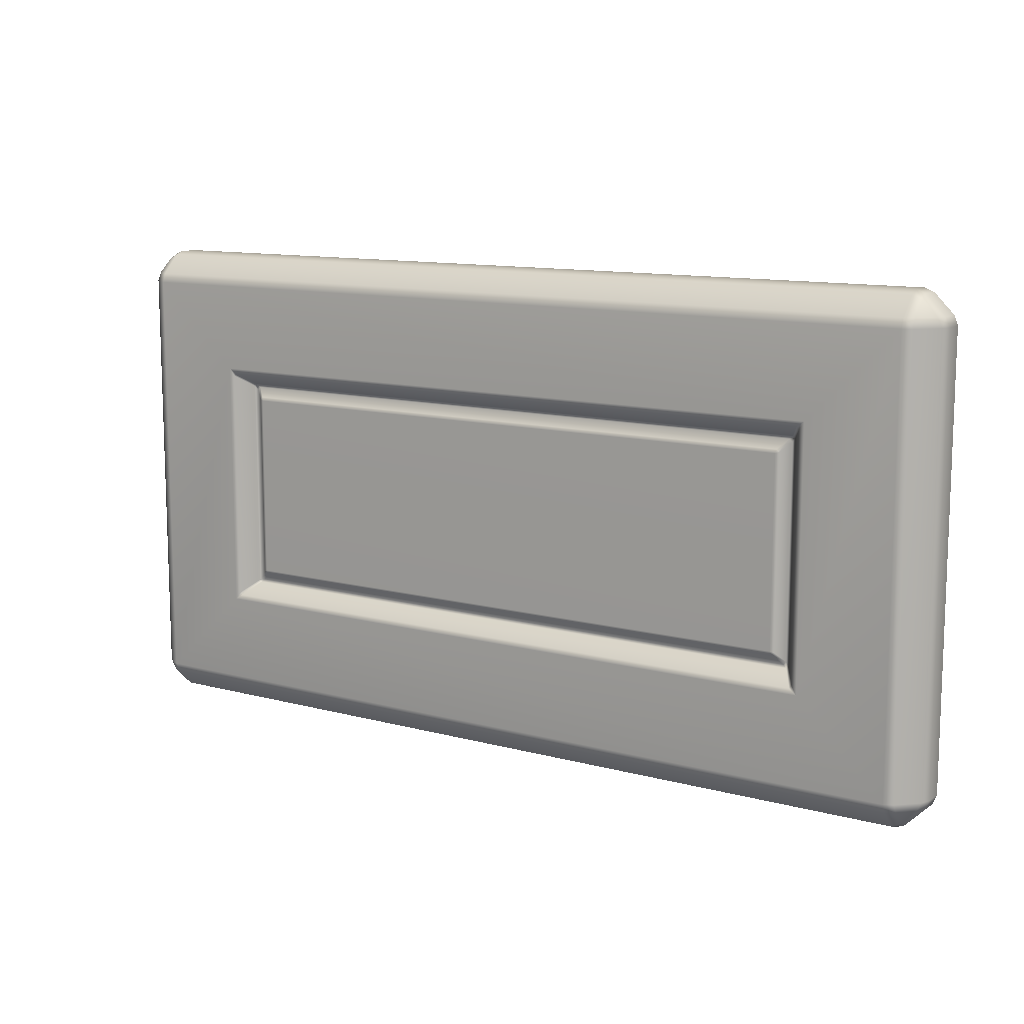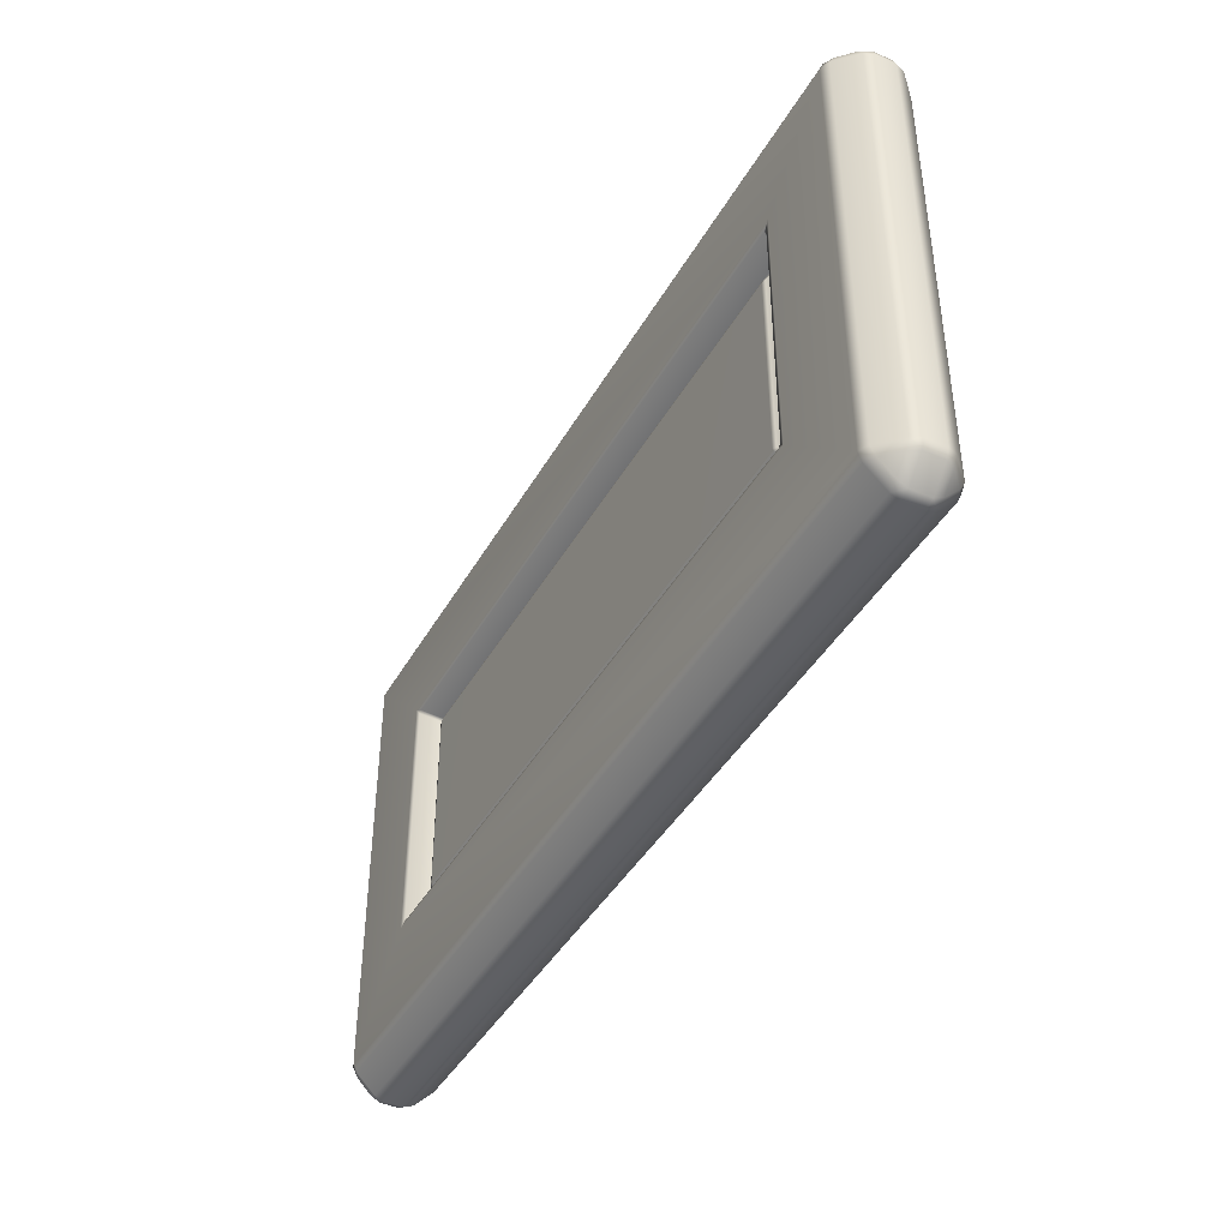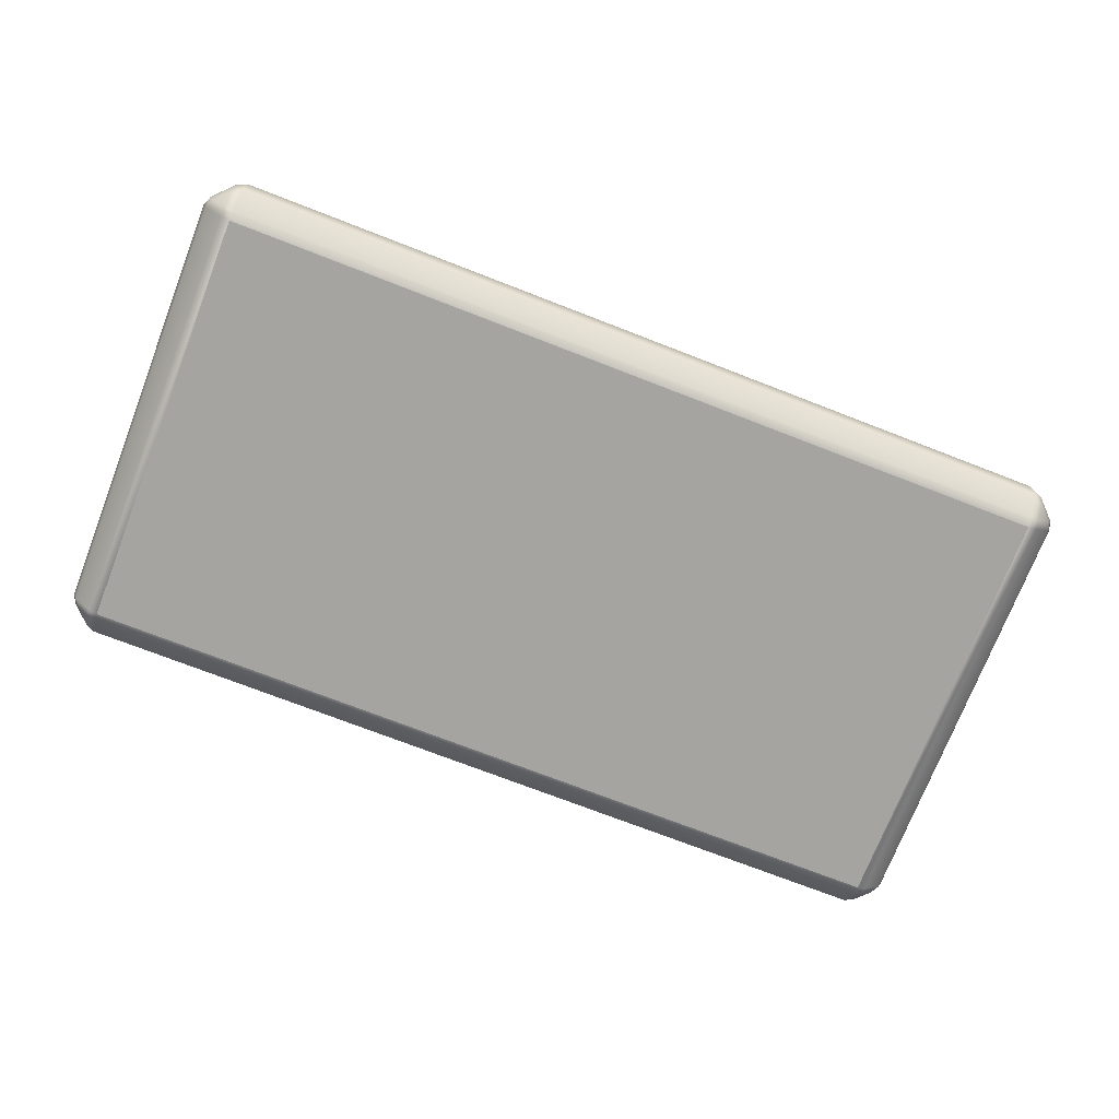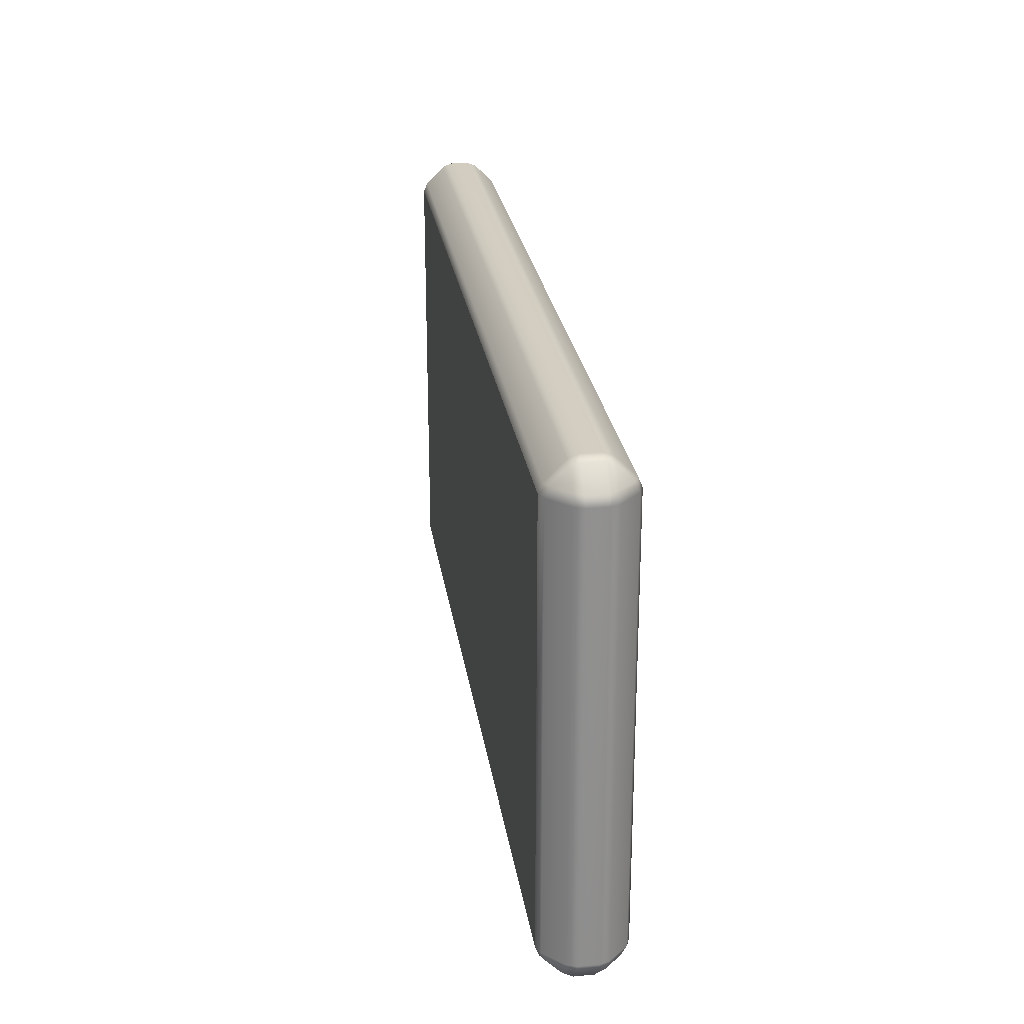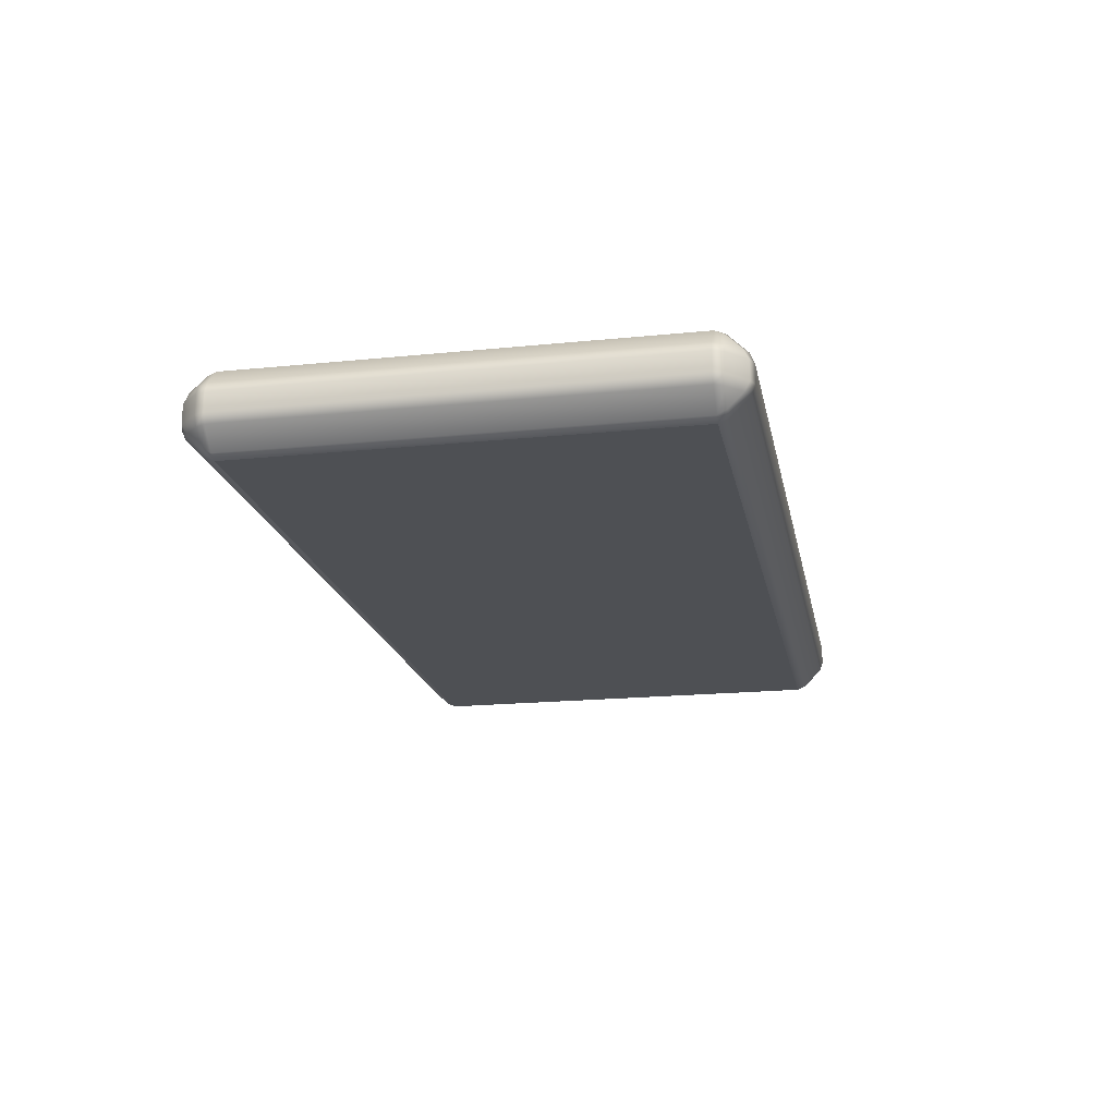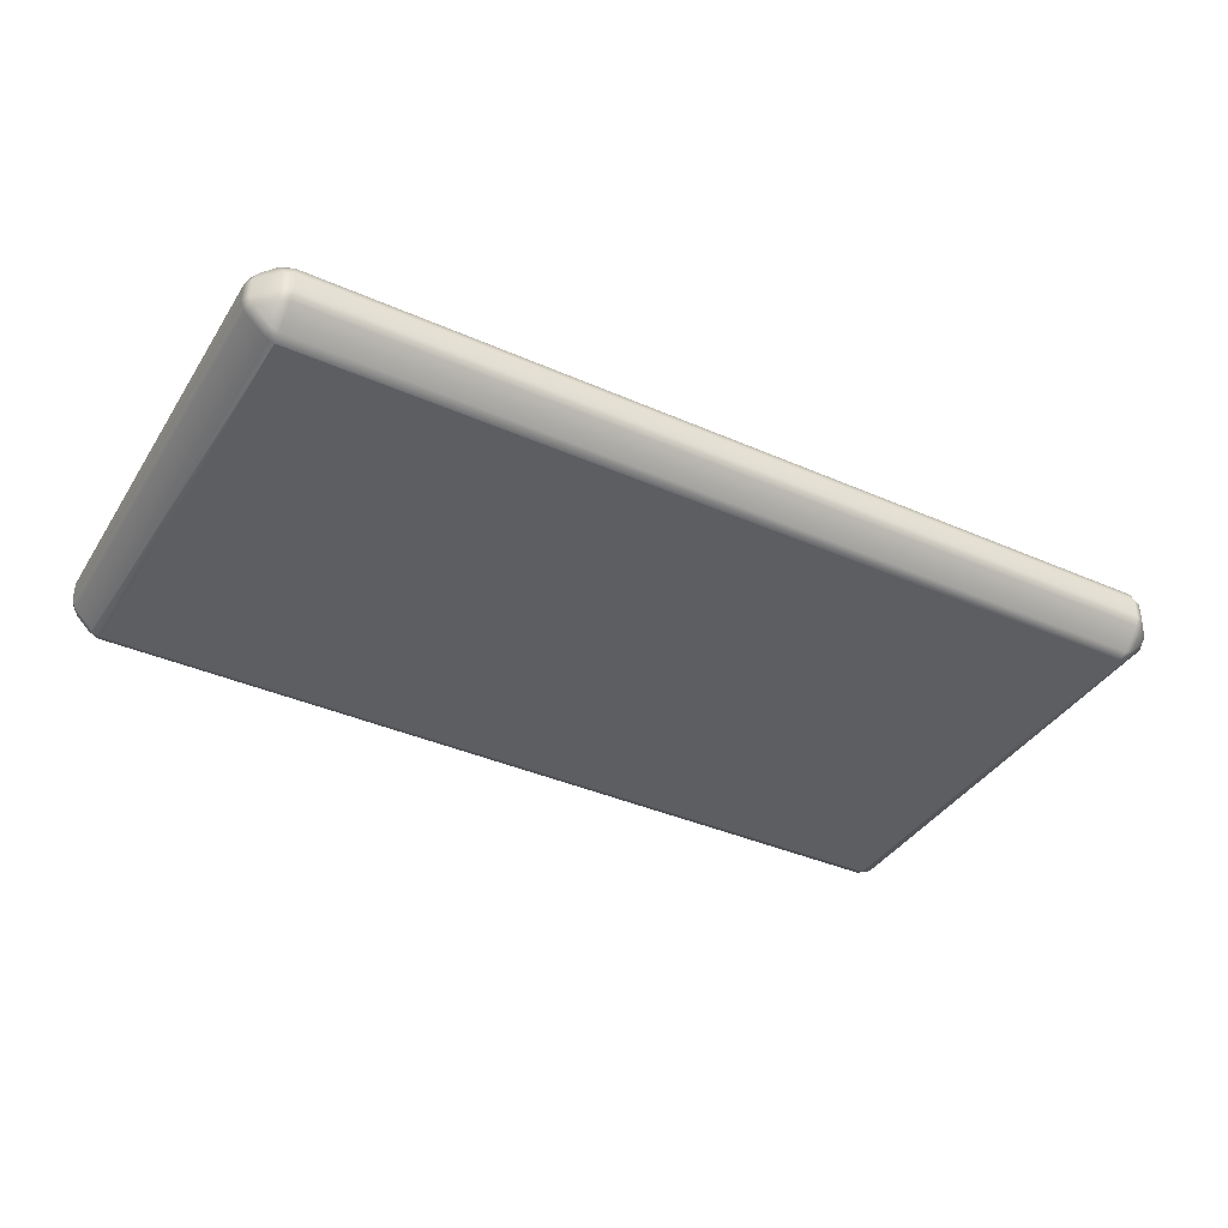
<metadata>
{"format":"obj","ext":"obj","renderer":"f3d","projection":"perspective","resolution":1024,"background":"white","views":[{"elev":11.5,"azim":-146.9,"up":"+Z"},{"elev":-42.2,"azim":-117.5,"up":"+Z"},{"elev":-73.4,"azim":158.8,"up":"+Y"},{"elev":25.0,"azim":81.8,"up":"+Z"},{"elev":-18.8,"azim":101.0,"up":"+Y"},{"elev":-38.6,"azim":-29.0,"up":"+Y"}]}
</metadata>
<code>
g ENV_S09_BBR_BrokenBit_01b_MO
v 2.622 -0.2546 1.323
v 2.622 -0.2546 -1.323
v -2.623 -0.2546 -1.323
v -2.623 -0.2546 1.323
v -2.796 -0.0586 1.381
v -2.68 -0.1162 1.466
v -2.766 -0.1162 1.381
v -2.796 -0.1162 1.323
v -2.68 -0.0586 1.496
v -2.623 -0.0586 1.519
v -2.623 -0.1162 1.496
v 2.623 -0.1162 1.496
v -2.68 0.0586 1.496
v -2.819 -0.0586 1.323
v -2.819 -0.0586 -1.323
v -2.796 -0.1162 -1.323
v -2.819 0.0586 1.323
v -2.796 0.0586 1.381
v -2.796 -0.0586 -1.381
v -2.766 -0.1162 -1.381
v -2.68 -0.0586 -1.496
v -2.68 -0.1162 -1.466
v -2.623 -0.1162 -1.496
v -2.796 0.0586 -1.381
v -2.819 0.0586 -1.323
v -2.796 0.1162 1.323
v -2.796 0.1162 -1.323
v -2.68 0.1162 1.466
v -2.766 0.1162 1.381
v -2.623 0.0586 1.519
v -2.68 0.2315 1.323
v -2.68 0.2013 1.381
v -2.623 0.1162 1.496
v -2.623 0.2315 1.381
v -2.68 0.2315 -1.323
v 2.623 0.1162 1.496
v 2.623 0.05859 1.519
v -2.623 0.2546 1.323
v -2.623 0.2546 -1.323
v -2.68 0.2013 -1.381
v 2.623 -0.0586 1.519
v 2.68 -0.0586 1.496
v 2.68 -0.1162 1.466
v 2.766 -0.1162 1.381
v 2.68 0.05859 1.496
v -2.766 0.1162 -1.381
v -2.68 0.0586 -1.496
v -2.68 0.1162 -1.466
v -2.623 0.2315 -1.381
v -2.623 0.1162 -1.496
v -2.623 0.0586 -1.519
v -2.623 -0.0586 -1.519
v 2.623 0.05859 -1.519
v 2.623 -0.0586 -1.519
v 2.623 -0.1162 -1.496
v 2.68 -0.1162 -1.466
v 2.623 0.2315 -1.381
v 2.623 0.1162 -1.496
v 2.68 -0.0586 -1.496
v 2.796 -0.0586 -1.381
v 2.766 -0.1162 -1.381
v 2.796 -0.1162 -1.323
v 2.68 0.05859 -1.496
v 2.68 0.1162 -1.466
v 2.68 0.2013 -1.381
v 2.796 0.0586 -1.381
v 2.766 0.1162 -1.381
v 2.68 0.2315 -1.323
v 2.796 0.1162 -1.323
v 2.819 0.0586 -1.323
v 2.819 -0.0586 -1.323
v 2.819 -0.0586 1.323
v 2.796 -0.1162 1.323
v 2.622 0.2546 -1.323
v 2.819 0.0586 1.323
v 2.796 -0.0586 1.381
v 2.796 0.0586 1.381
v 2.68 0.2315 1.323
v 2.796 0.1162 1.323
v 2.766 0.1162 1.381
v 2.68 0.1162 1.466
v 2.68 0.2013 1.381
v 2.623 0.2315 1.381
v 2.622 0.2546 1.323
v 2.058 0.2546 0.7827
v -2.082 0.2546 0.7821
v 2.059 0.2546 -0.784
v -2.081 0.2546 -0.7847
v 2.025 0.2454 0.7323
v -2.031 0.2454 0.7493
v 2.008 0.2454 0.7493
v 2.008 0.2454 -0.7512
v 2.025 0.2454 -0.7342
v -2.048 0.2454 -0.7342
v -2.048 0.2454 0.7323
v -2.031 0.2454 -0.7512
v 1.952 0.1325 0.6585
v 1.951 0.132 -0.6608
v 1.935 0.132 0.6749
v -1.958 0.132 0.6749
v 1.935 0.132 -0.6768
v -1.958 0.132 -0.6768
v -1.974 0.132 -0.6608
v -1.952 0.1233 -0.6362
v -1.974 0.132 0.6589
v 1.91 0.1233 -0.6544
v 1.929 0.1233 0.6343
v -1.933 0.1233 0.6525
v -1.952 0.1233 0.6364
v -1.935 0.1233 -0.6553
v 1.93 0.1233 -0.6383
v 1.91 0.1233 0.6525
v -1.895 0.1683 0.579
v -1.878 0.1683 -0.598
v 1.855 0.1683 -0.598
v 1.872 0.1683 0.579
v -1.878 0.1683 0.596
v 1.872 0.1683 -0.581
v 1.855 0.1683 0.596
v 1.849 0.1757 -0.5746
v 1.849 0.1757 0.5726
v -1.872 0.1757 0.5726
v -1.872 0.1757 -0.5746
v -1.895 0.1683 -0.581
v -2.796 -0.1162 -1.323
v -2.68 -0.2013 -1.381
v -2.766 -0.1162 -1.381
v -2.68 -0.1162 -1.466
v -2.68 -0.2315 -1.323
v -2.796 -0.1162 1.323
v -2.623 -0.2315 -1.381
v -2.623 -0.1162 -1.496
v -2.623 -0.2546 -1.323
v 2.623 -0.2315 -1.381
v 2.623 -0.1162 -1.496
v -2.68 -0.2315 1.323
v -2.766 -0.1162 1.381
v -2.623 -0.2546 1.323
v 2.622 -0.2546 -1.323
v 2.68 -0.2013 -1.381
v 2.68 -0.1162 -1.466
v 2.766 -0.1162 -1.381
v 2.68 -0.2315 -1.323
v 2.796 -0.1162 -1.323
v 2.68 -0.2315 1.323
v 2.796 -0.1162 1.323
v 2.622 -0.2546 1.323
v -2.623 -0.2315 1.381
v 2.68 -0.2013 1.381
v 2.766 -0.1162 1.381
v 2.68 -0.1162 1.466
v 2.623 -0.2315 1.381
v 2.623 -0.1162 1.496
v -2.623 -0.1162 1.496
v -2.68 -0.2013 1.381
v -2.68 -0.1162 1.466
g ENV_S09_BBR_BrokenBit_01b_MO_0
f 3 2 1
f 4 3 1
f 7 6 5
f 8 7 5
f 6 9 5
f 9 6 10
f 6 11 10
f 11 12 10
f 5 9 13
f 9 10 13
f 14 8 5
f 14 15 8
f 15 16 8
f 14 5 17
f 15 14 17
f 18 5 13
f 5 18 17
f 15 19 16
f 19 20 16
f 19 21 20
f 21 22 20
f 23 22 21
f 19 15 24
f 21 19 24
f 25 15 17
f 15 25 24
f 25 17 26
f 26 17 18
f 24 25 27
f 27 25 26
f 13 28 18
f 29 26 18
f 28 29 18
f 28 13 30
f 10 30 13
f 31 26 29
f 29 28 32
f 32 31 29
f 32 28 33
f 33 28 30
f 34 32 33
f 32 34 31
f 26 31 35
f 27 26 35
f 36 33 30
f 34 33 36
f 30 10 37
f 37 36 30
f 35 31 38
f 34 38 31
f 39 35 38
f 35 40 27
f 40 35 39
f 10 41 37
f 41 42 37
f 12 41 10
f 41 12 42
f 12 43 42
f 43 44 42
f 36 37 45
f 42 45 37
f 40 46 27
f 46 24 27
f 47 24 46
f 47 21 24
f 40 48 46
f 48 47 46
f 48 40 49
f 49 40 39
f 48 50 47
f 50 48 49
f 21 47 51
f 50 51 47
f 52 21 51
f 52 23 21
f 52 51 53
f 53 51 50
f 52 54 23
f 54 52 53
f 54 55 23
f 56 55 54
f 50 49 57
f 57 49 39
f 58 53 50
f 58 50 57
f 59 56 54
f 56 59 60
f 61 56 60
f 62 61 60
f 59 54 63
f 54 53 63
f 60 59 63
f 58 64 53
f 64 63 53
f 57 65 58
f 65 64 58
f 63 64 66
f 66 60 63
f 67 64 65
f 64 67 66
f 65 57 68
f 65 68 67
f 67 69 66
f 68 69 67
f 60 66 70
f 69 70 66
f 71 62 60
f 71 60 70
f 62 71 72
f 72 71 70
f 73 62 72
f 44 73 72
f 57 74 68
f 74 57 39
f 70 69 75
f 75 72 70
f 76 44 72
f 44 76 42
f 76 72 77
f 42 76 77
f 72 75 77
f 45 42 77
f 68 78 69
f 68 74 78
f 69 79 75
f 78 79 69
f 80 77 75
f 77 80 45
f 79 80 75
f 80 81 45
f 81 36 45
f 82 80 79
f 80 82 81
f 78 82 79
f 83 36 81
f 82 83 81
f 82 78 83
f 83 34 36
f 78 84 83
f 83 84 34
f 74 84 78
f 84 38 34
f 84 74 85
f 38 84 86
f 84 85 86
f 74 87 85
f 74 39 87
f 39 38 88
f 38 86 88
f 39 88 87
f 89 85 87
f 90 86 85
f 85 89 91
f 91 90 85
f 87 88 92
f 93 89 87
f 87 92 93
f 88 86 94
f 86 90 95
f 86 95 94
f 88 96 92
f 88 94 96
f 89 97 91
f 93 98 89
f 98 97 89
f 91 99 90
f 97 99 91
f 90 100 95
f 99 100 90
f 92 101 93
f 101 98 93
f 96 102 92
f 102 101 92
f 94 103 96
f 103 102 96
f 102 103 104
f 95 105 94
f 105 103 94
f 100 105 95
f 103 105 104
f 101 102 106
f 98 101 106
f 107 97 98
f 97 107 99
f 108 100 99
f 105 100 108
f 105 109 104
f 109 105 108
f 102 110 106
f 110 102 104
f 111 107 98
f 111 98 106
f 107 112 99
f 112 108 99
f 109 108 113
f 104 109 113
f 106 110 114
f 110 104 114
f 106 115 111
f 115 106 114
f 116 107 111
f 107 116 112
f 117 108 112
f 108 117 113
f 115 118 111
f 118 116 111
f 116 119 112
f 119 117 112
f 120 118 115
f 115 114 120
f 121 116 118
f 121 119 116
f 120 121 118
f 122 117 119
f 121 122 119
f 122 113 117
f 120 123 121
f 123 122 121
f 114 123 120
f 113 122 123
f 123 114 124
f 124 113 123
f 104 124 114
f 124 104 113
f 127 126 125
f 128 126 127
f 126 129 125
f 130 125 129
f 126 128 131
f 128 132 131
f 126 131 133
f 129 126 133
f 131 132 134
f 131 134 133
f 132 135 134
f 136 130 129
f 130 136 137
f 129 133 138
f 136 129 138
f 134 139 133
f 140 134 135
f 141 140 135
f 141 142 140
f 134 140 143
f 143 140 142
f 139 134 143
f 144 143 142
f 139 143 145
f 145 143 144
f 146 145 144
f 147 139 145
f 138 147 148
f 138 148 136
f 149 145 146
f 150 149 146
f 149 150 151
f 147 145 152
f 145 149 152
f 152 149 151
f 147 152 148
f 153 152 151
f 148 152 153
f 154 148 153
f 148 155 136
f 155 148 154
f 136 155 137
f 156 155 154
f 156 137 155

</code>
